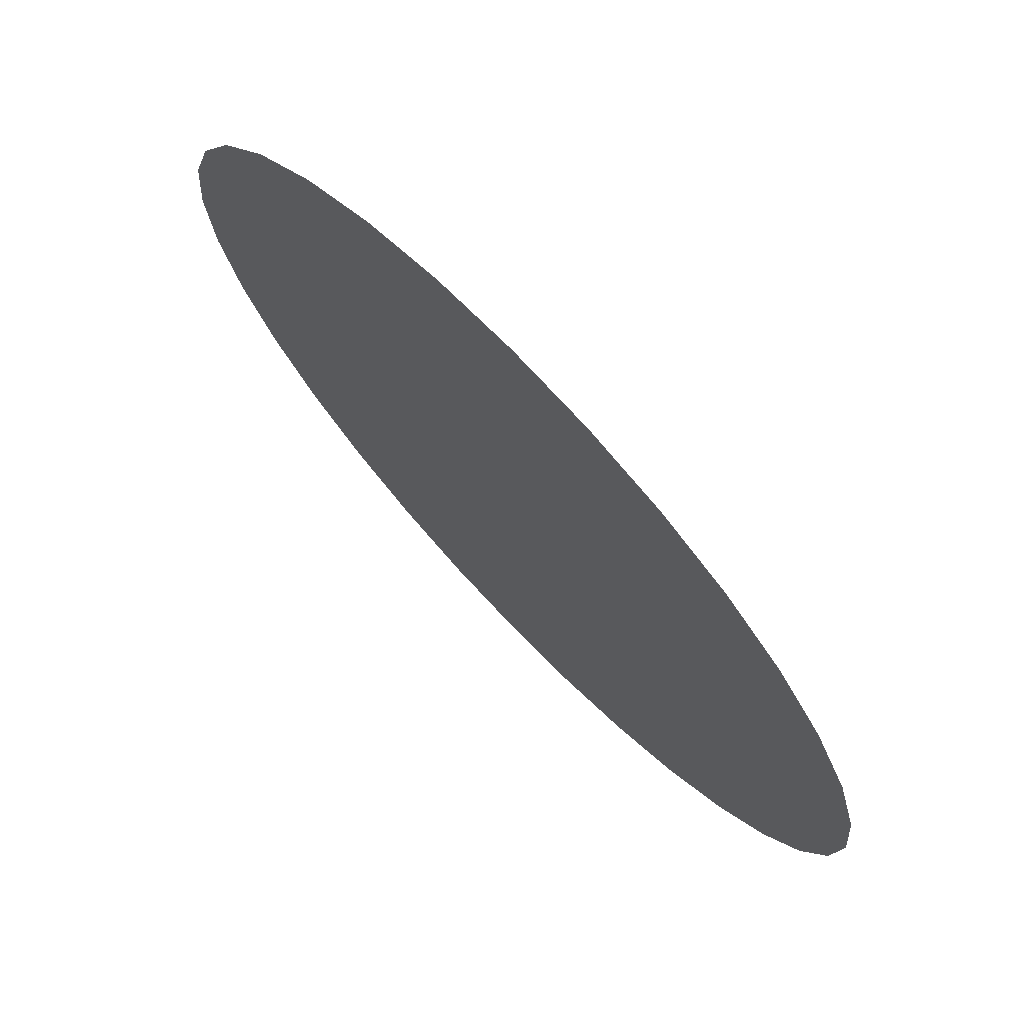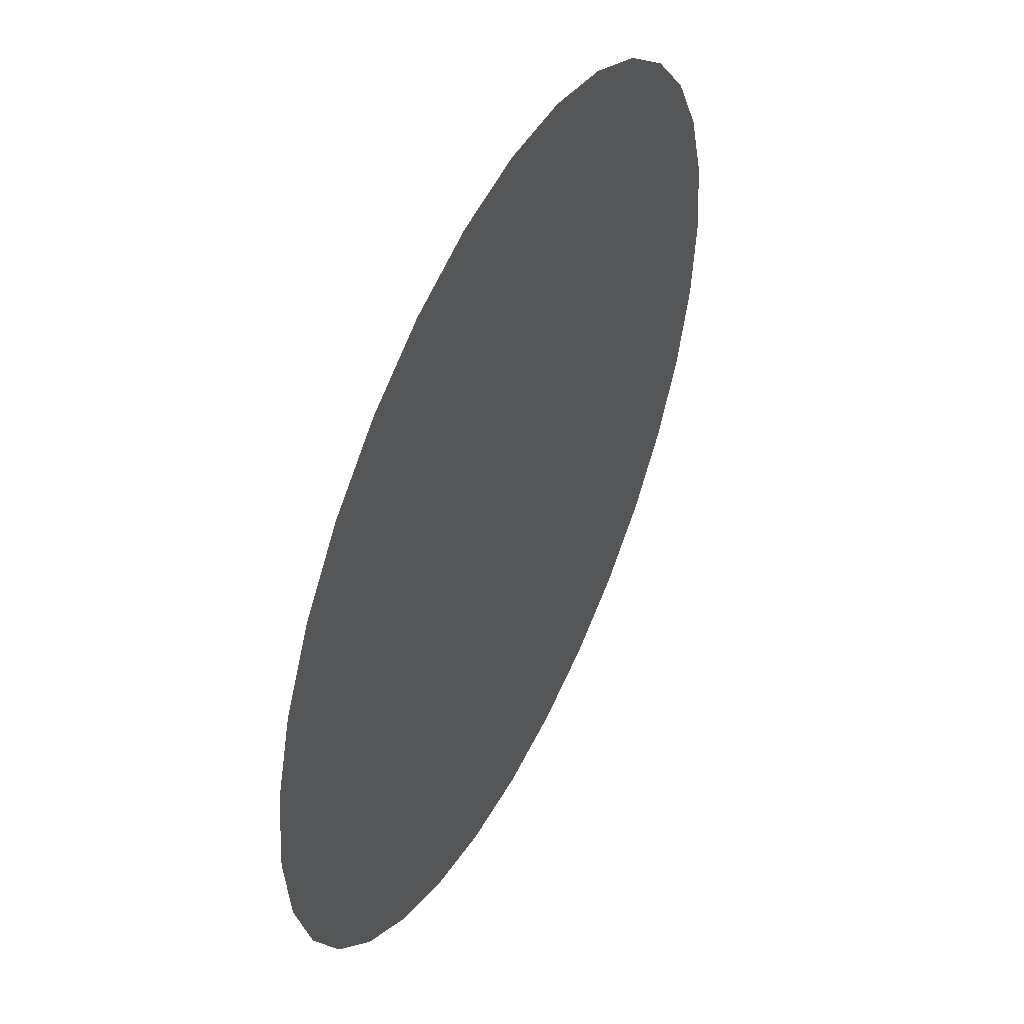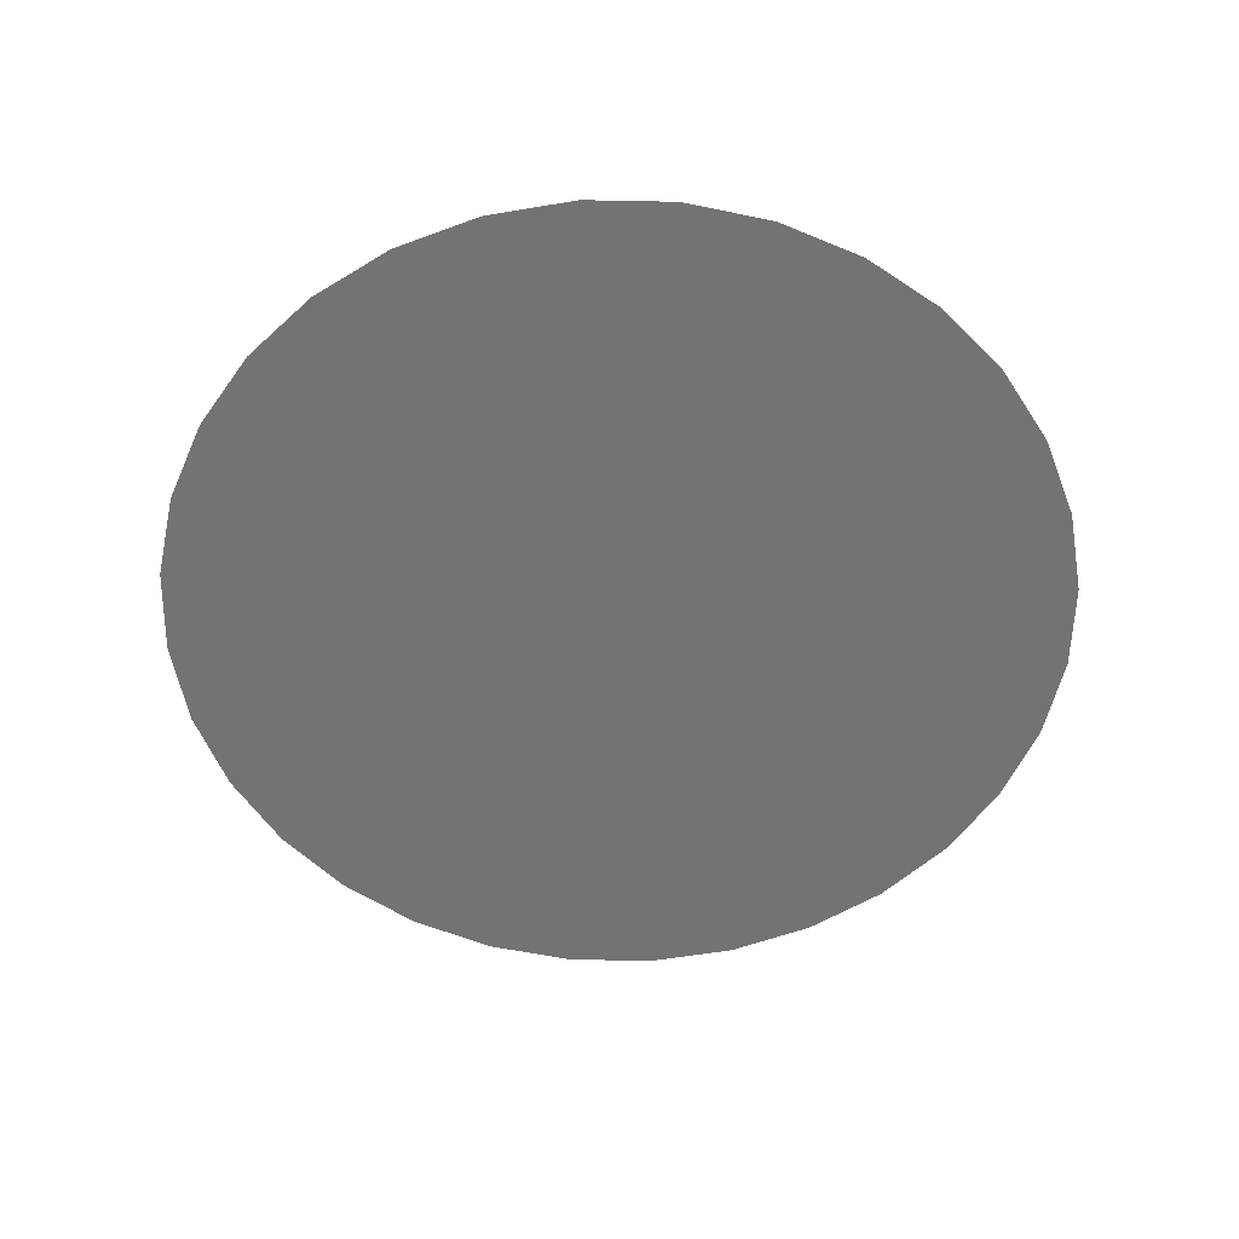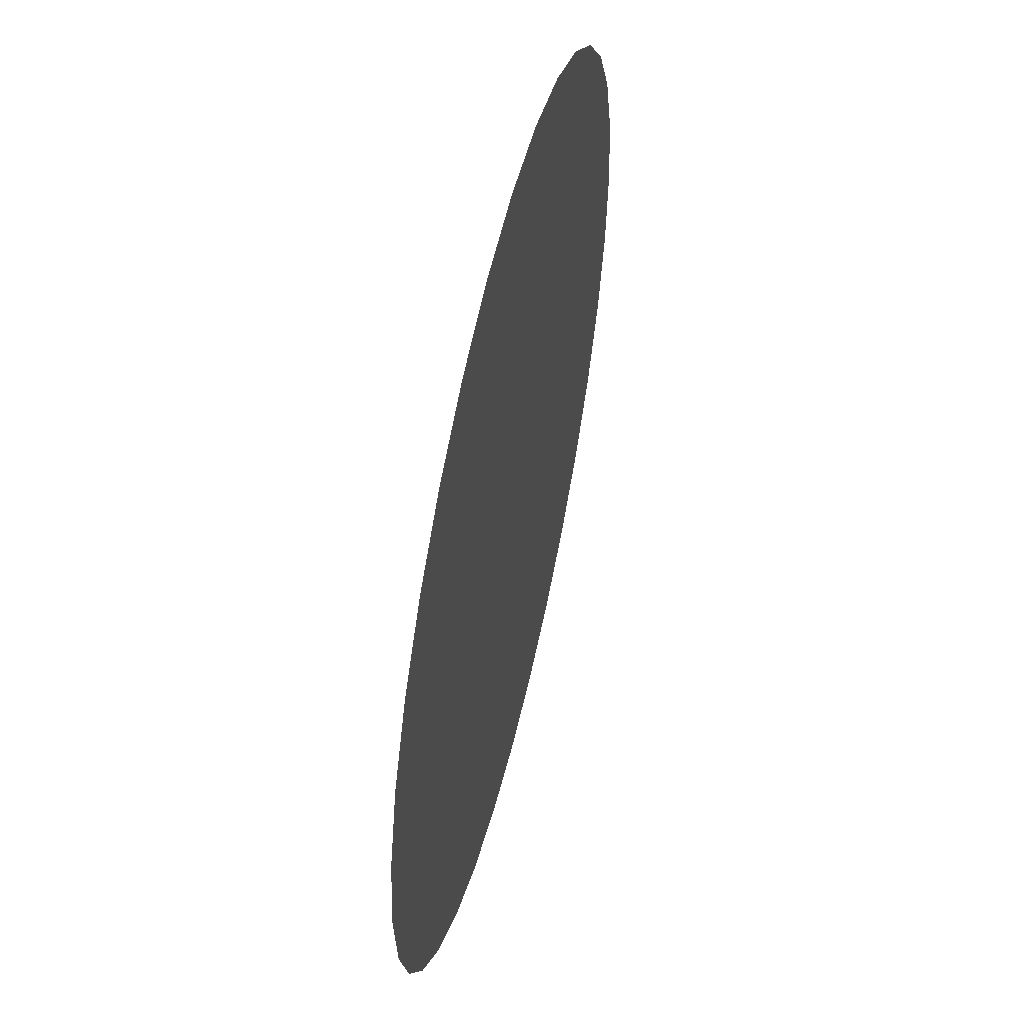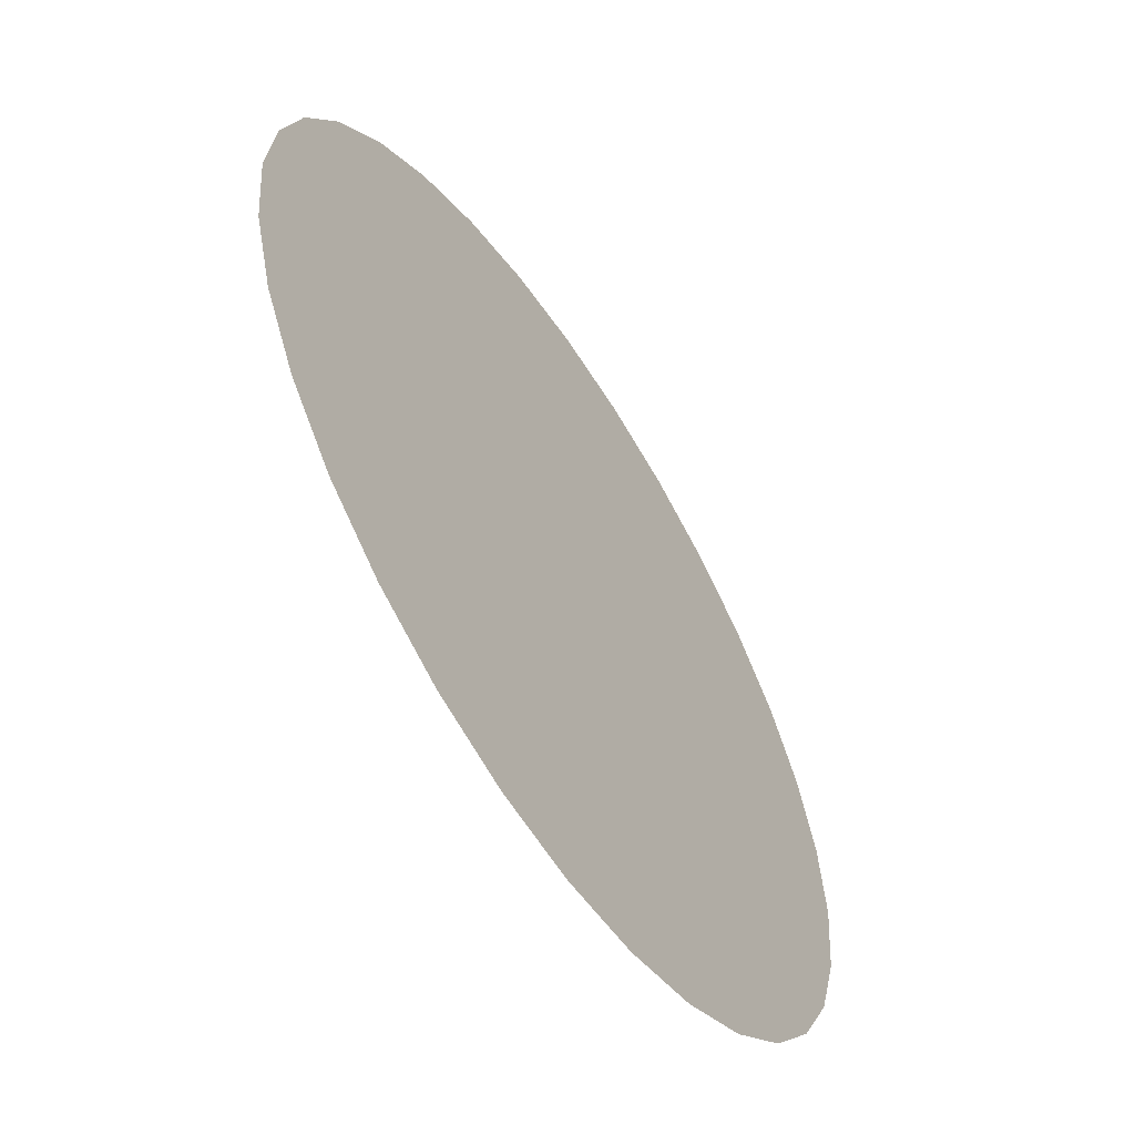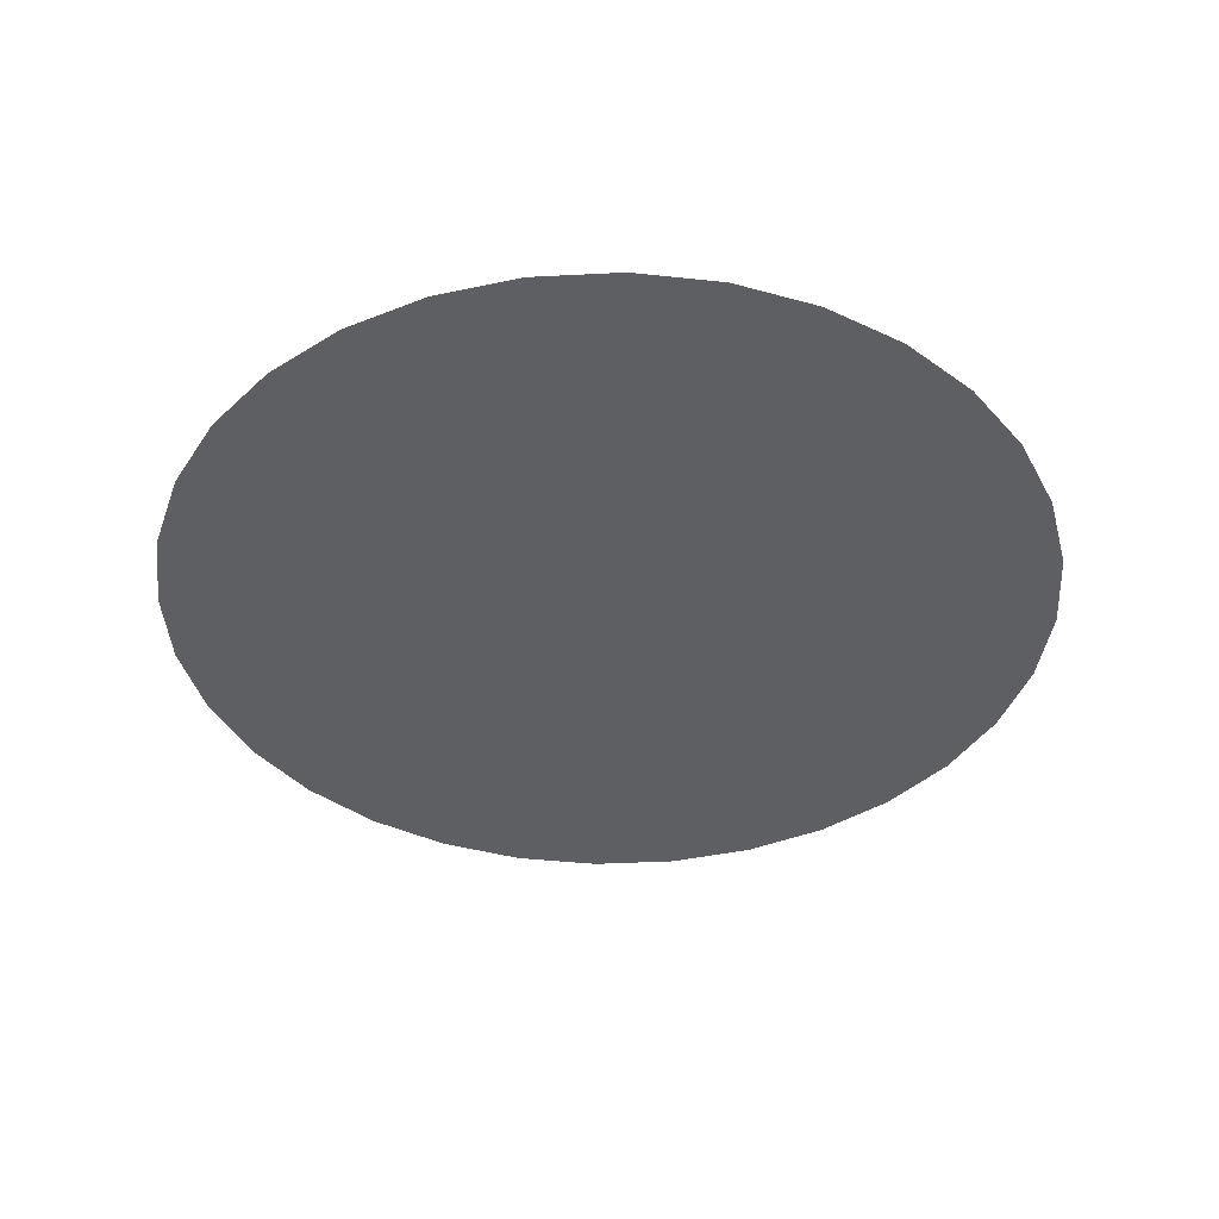
<metadata>
{"format":"obj","ext":"obj","renderer":"f3d","projection":"perspective","resolution":1024,"background":"white","views":[{"elev":73.3,"azim":46.4,"up":"+Y"},{"elev":49.0,"azim":116.2,"up":"+Y"},{"elev":-55.7,"azim":-141.8,"up":"+Z"},{"elev":54.5,"azim":103.3,"up":"+Y"},{"elev":-59.3,"azim":-57.0,"up":"+Y"},{"elev":-40.2,"azim":-24.5,"up":"+Z"}]}
</metadata>
<code>
o Circle
v 0 1 0
v -0.1951 0.9808 0
v -0.3827 0.9239 0
v -0.5556 0.8315 0
v -0.7071 0.7071 0
v -0.8315 0.5556 0
v -0.9239 0.3827 0
v -0.9808 0.1951 0
v -1 0 0
v -0.9808 -0.1951 -0
v -0.9239 -0.3827 -0
v -0.8315 -0.5556 -0
v -0.7071 -0.7071 -0
v -0.5556 -0.8315 -0
v -0.3827 -0.9239 -0
v -0.1951 -0.9808 -0
v 0 -1 -0
v 0.1951 -0.9808 -0
v 0.3827 -0.9239 -0
v 0.5556 -0.8315 -0
v 0.7071 -0.7071 -0
v 0.8315 -0.5556 -0
v 0.9239 -0.3827 -0
v 0.9808 -0.1951 -0
v 1 1e-06 0
v 0.9808 0.1951 0
v 0.9239 0.3827 0
v 0.8315 0.5556 0
v 0.7071 0.7071 0
v 0.5556 0.8315 0
v 0.3827 0.9239 0
v 0.1951 0.9808 0
f 2 3 4 5 6 7 8 9 10 11 12 13 14 15 16 17 18 19 20 21 22 23 24 25 26 27 28 29 30 31 32 1

</code>
